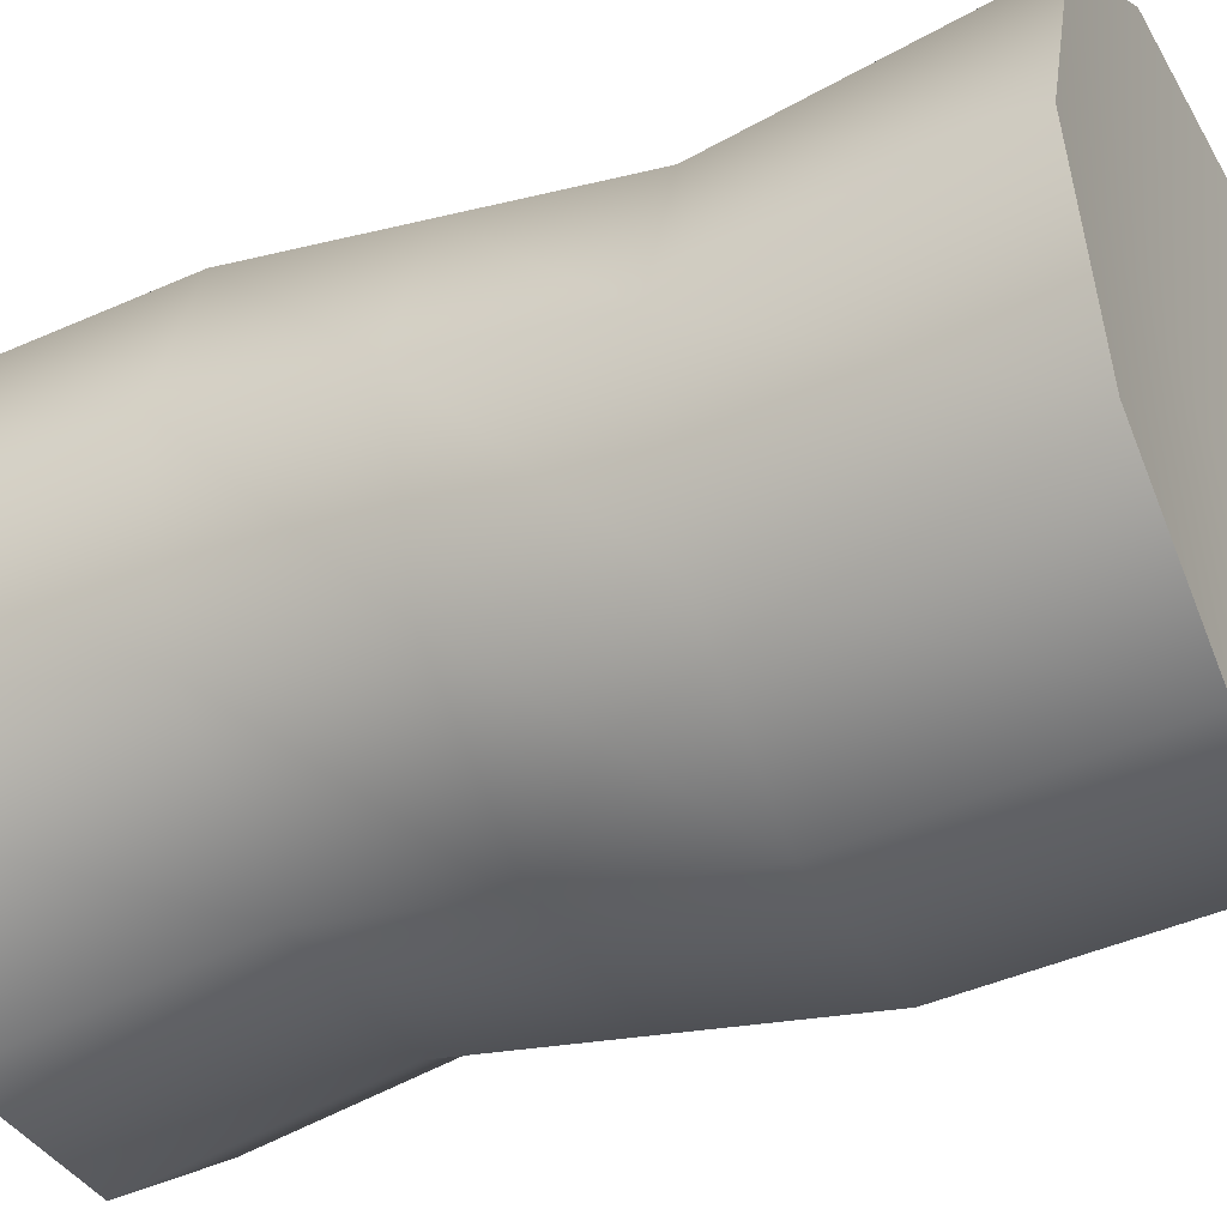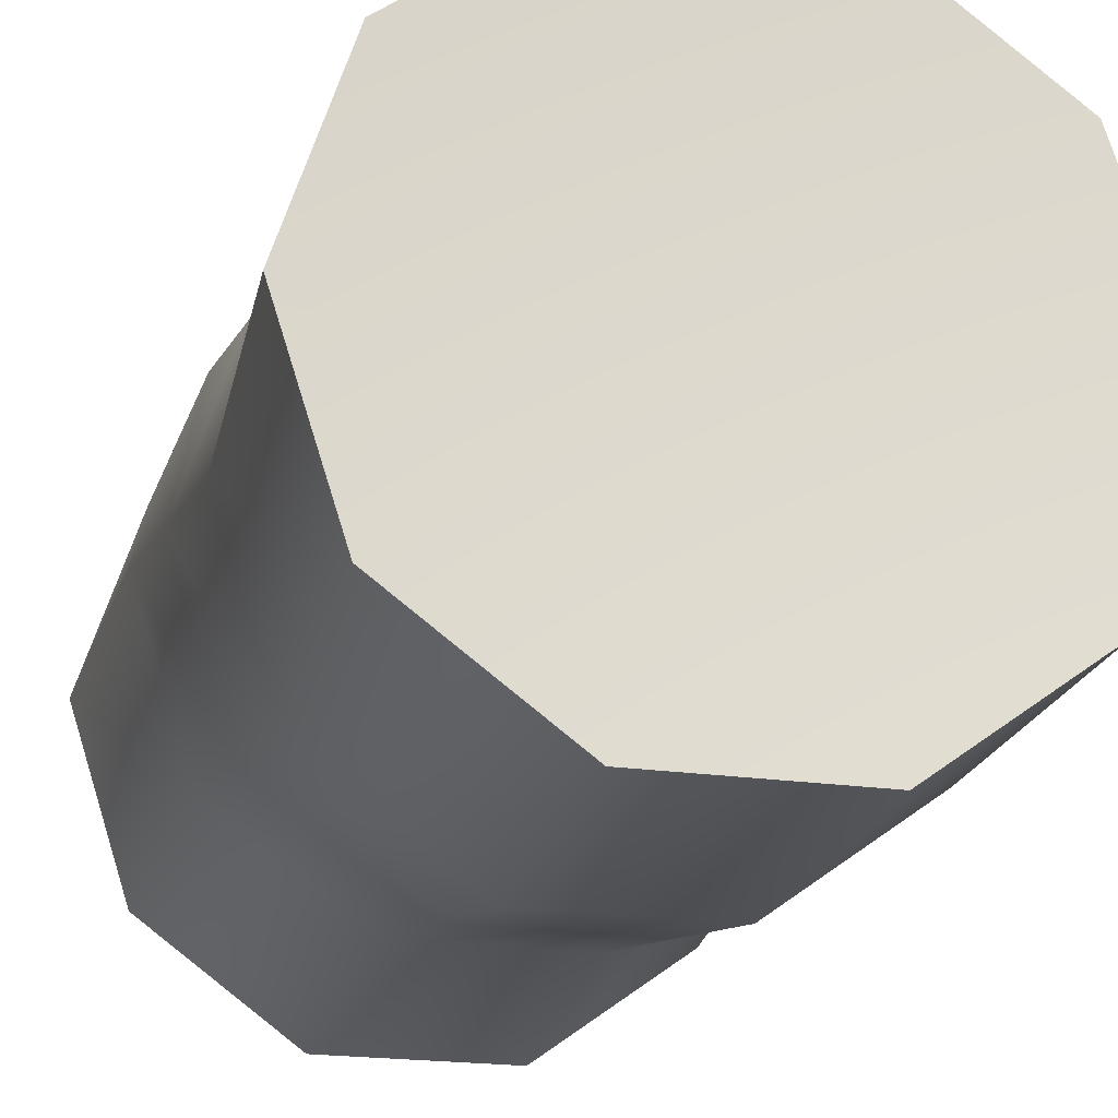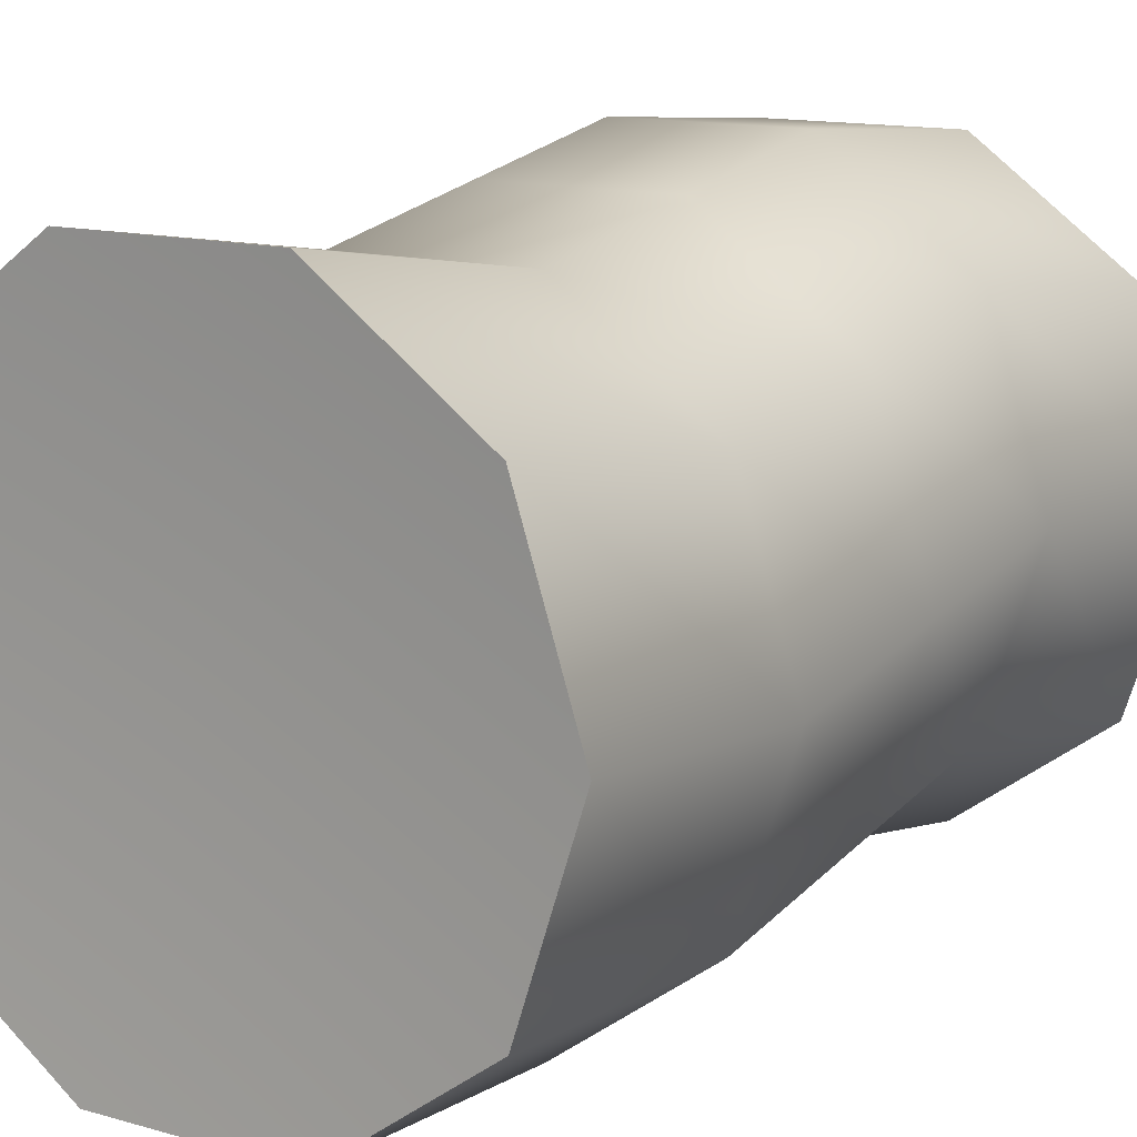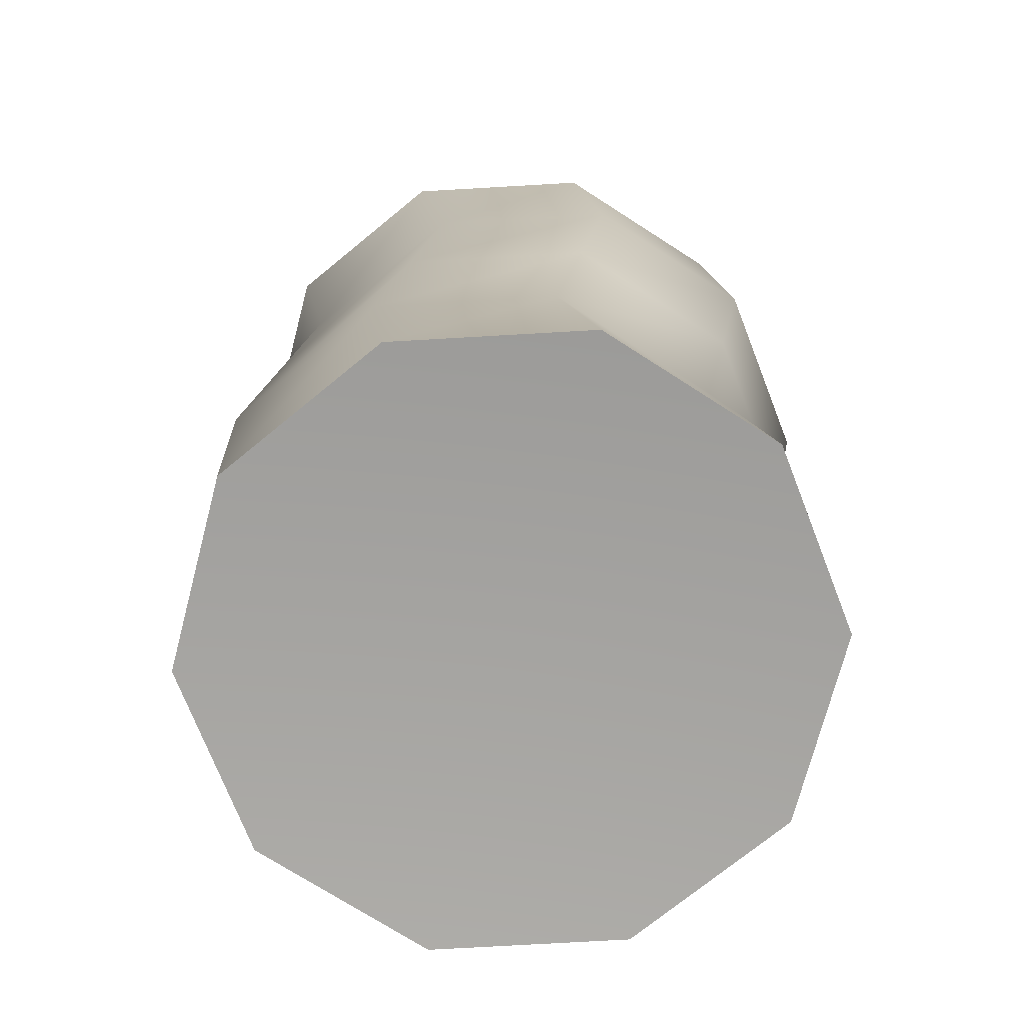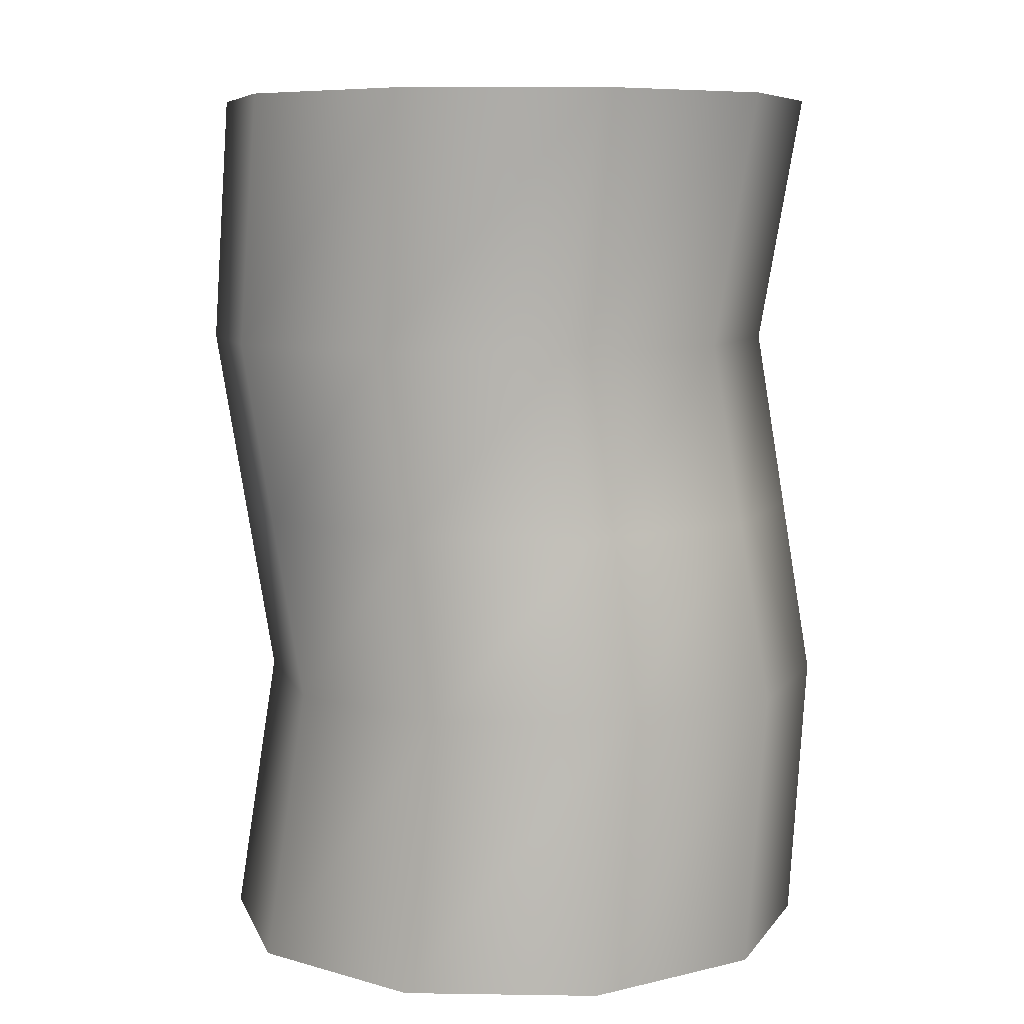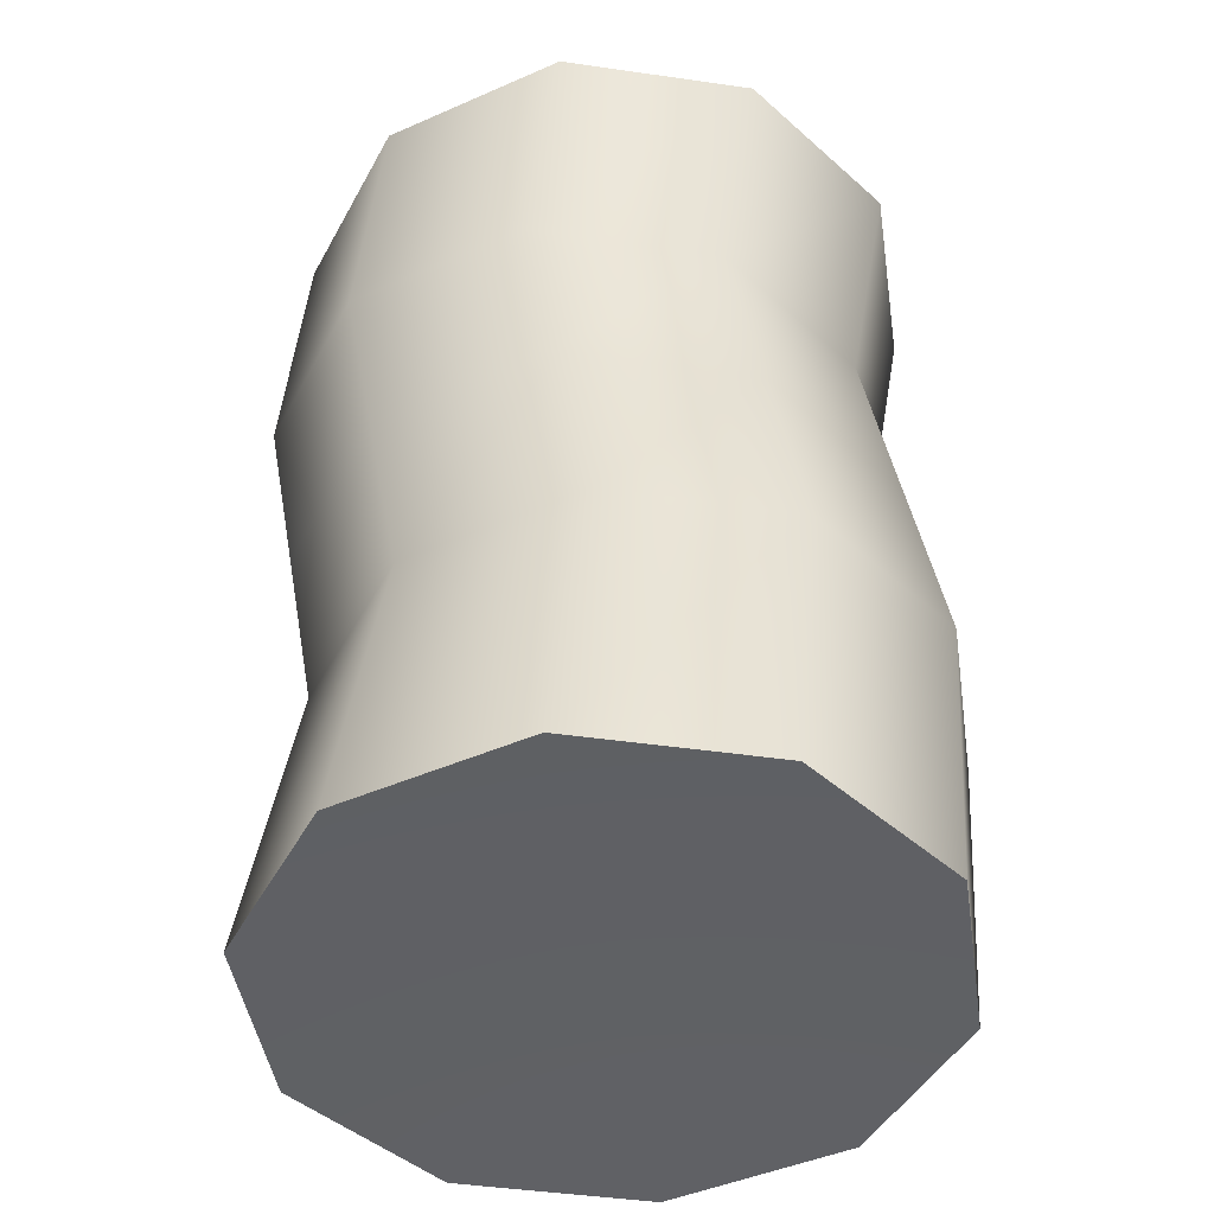
<metadata>
{"format":"obj","ext":"obj","renderer":"f3d","projection":"perspective","resolution":1024,"background":"white","views":[{"elev":-38.4,"azim":-63.0,"up":"+Z"},{"elev":-20.0,"azim":-15.6,"up":"+Z"},{"elev":13.0,"azim":33.4,"up":"+Z"},{"elev":-73.3,"azim":-68.7,"up":"+Y"},{"elev":7.9,"azim":110.4,"up":"+Y"},{"elev":-45.8,"azim":98.7,"up":"+Y"}]}
</metadata>
<code>
g default
v 0.07975 -0.006183 -0.05794
v 0.03046 -0.006183 -0.09375
v -0.03046 -0.006183 -0.09375
v -0.07975 -0.006183 -0.05794
v -0.09857 -0.006183 0
v -0.07975 -0.006183 0.05794
v -0.03046 -0.006183 0.09375
v 0.03046 -0.006183 0.09375
v 0.07975 -0.006183 0.05794
v 0.09857 -0.006183 -0
v 0.07975 0.2774 -0.05794
v 0.03046 0.2774 -0.09375
v -0.03046 0.2774 -0.09375
v -0.07975 0.2774 -0.05794
v -0.09857 0.2774 0
v -0.07975 0.2774 0.05794
v -0.03046 0.2774 0.09375
v 0.03046 0.2774 0.09375
v 0.07975 0.2774 0.05794
v 0.09857 0.2774 0
v 0 -0 0
v 0 0.2713 0
v 0.07615 0.08214 -0.06535
v 0.02908 0.08214 -0.09954
v -0.02908 0.08214 -0.09954
v -0.07615 0.08214 -0.06535
v -0.09412 0.08214 -0.01003
v -0.07615 0.08214 0.04529
v -0.02908 0.08214 0.07949
v 0.02908 0.08214 0.07949
v 0.07615 0.08214 0.04529
v 0.09412 0.08214 -0.01003
v 0.07668 0.1973 -0.04571
v 0.09478 0.1973 0.01001
v 0.07668 0.1973 0.06572
v 0.02929 0.1973 0.1002
v -0.02929 0.1973 0.1002
v -0.07668 0.1973 0.06572
v -0.09478 0.1973 0.01001
v -0.07668 0.1973 -0.04571
v -0.02929 0.1973 -0.08014
v 0.02929 0.1973 -0.08014
v 0.07641 0.1397 -0.05552
v 0.02919 0.1397 -0.08983
v -0.02919 0.1397 -0.08983
v -0.07641 0.1397 -0.05552
v -0.09445 0.1397 0
v -0.07641 0.1397 0.05552
v -0.02919 0.1397 0.08983
v 0.02919 0.1397 0.08983
v 0.07641 0.1397 0.05552
v 0.09445 0.1397 0
g can_final_02 cans
f 43 44 42 33
f 44 45 41 42
f 45 46 40 41
f 46 47 39 40
f 47 48 38 39
f 48 49 37 38
f 49 50 36 37
f 50 51 35 36
f 51 52 34 35
f 52 43 33 34
f 2 1 21
f 3 2 21
f 4 3 21
f 5 4 21
f 6 5 21
f 7 6 21
f 8 7 21
f 9 8 21
f 10 9 21
f 1 10 21
f 11 12 22
f 12 13 22
f 13 14 22
f 14 15 22
f 15 16 22
f 16 17 22
f 17 18 22
f 18 19 22
f 19 20 22
f 20 11 22
f 1 2 24 23
f 2 3 25 24
f 3 4 26 25
f 4 5 27 26
f 5 6 28 27
f 6 7 29 28
f 7 8 30 29
f 8 9 31 30
f 9 10 32 31
f 10 1 23 32
f 34 33 11 20
f 35 34 20 19
f 36 35 19 18
f 37 36 18 17
f 38 37 17 16
f 39 38 16 15
f 40 39 15 14
f 41 40 14 13
f 42 41 13 12
f 33 42 12 11
f 23 24 44 43
f 24 25 45 44
f 25 26 46 45
f 26 27 47 46
f 27 28 48 47
f 28 29 49 48
f 29 30 50 49
f 30 31 51 50
f 31 32 52 51
f 32 23 43 52

</code>
